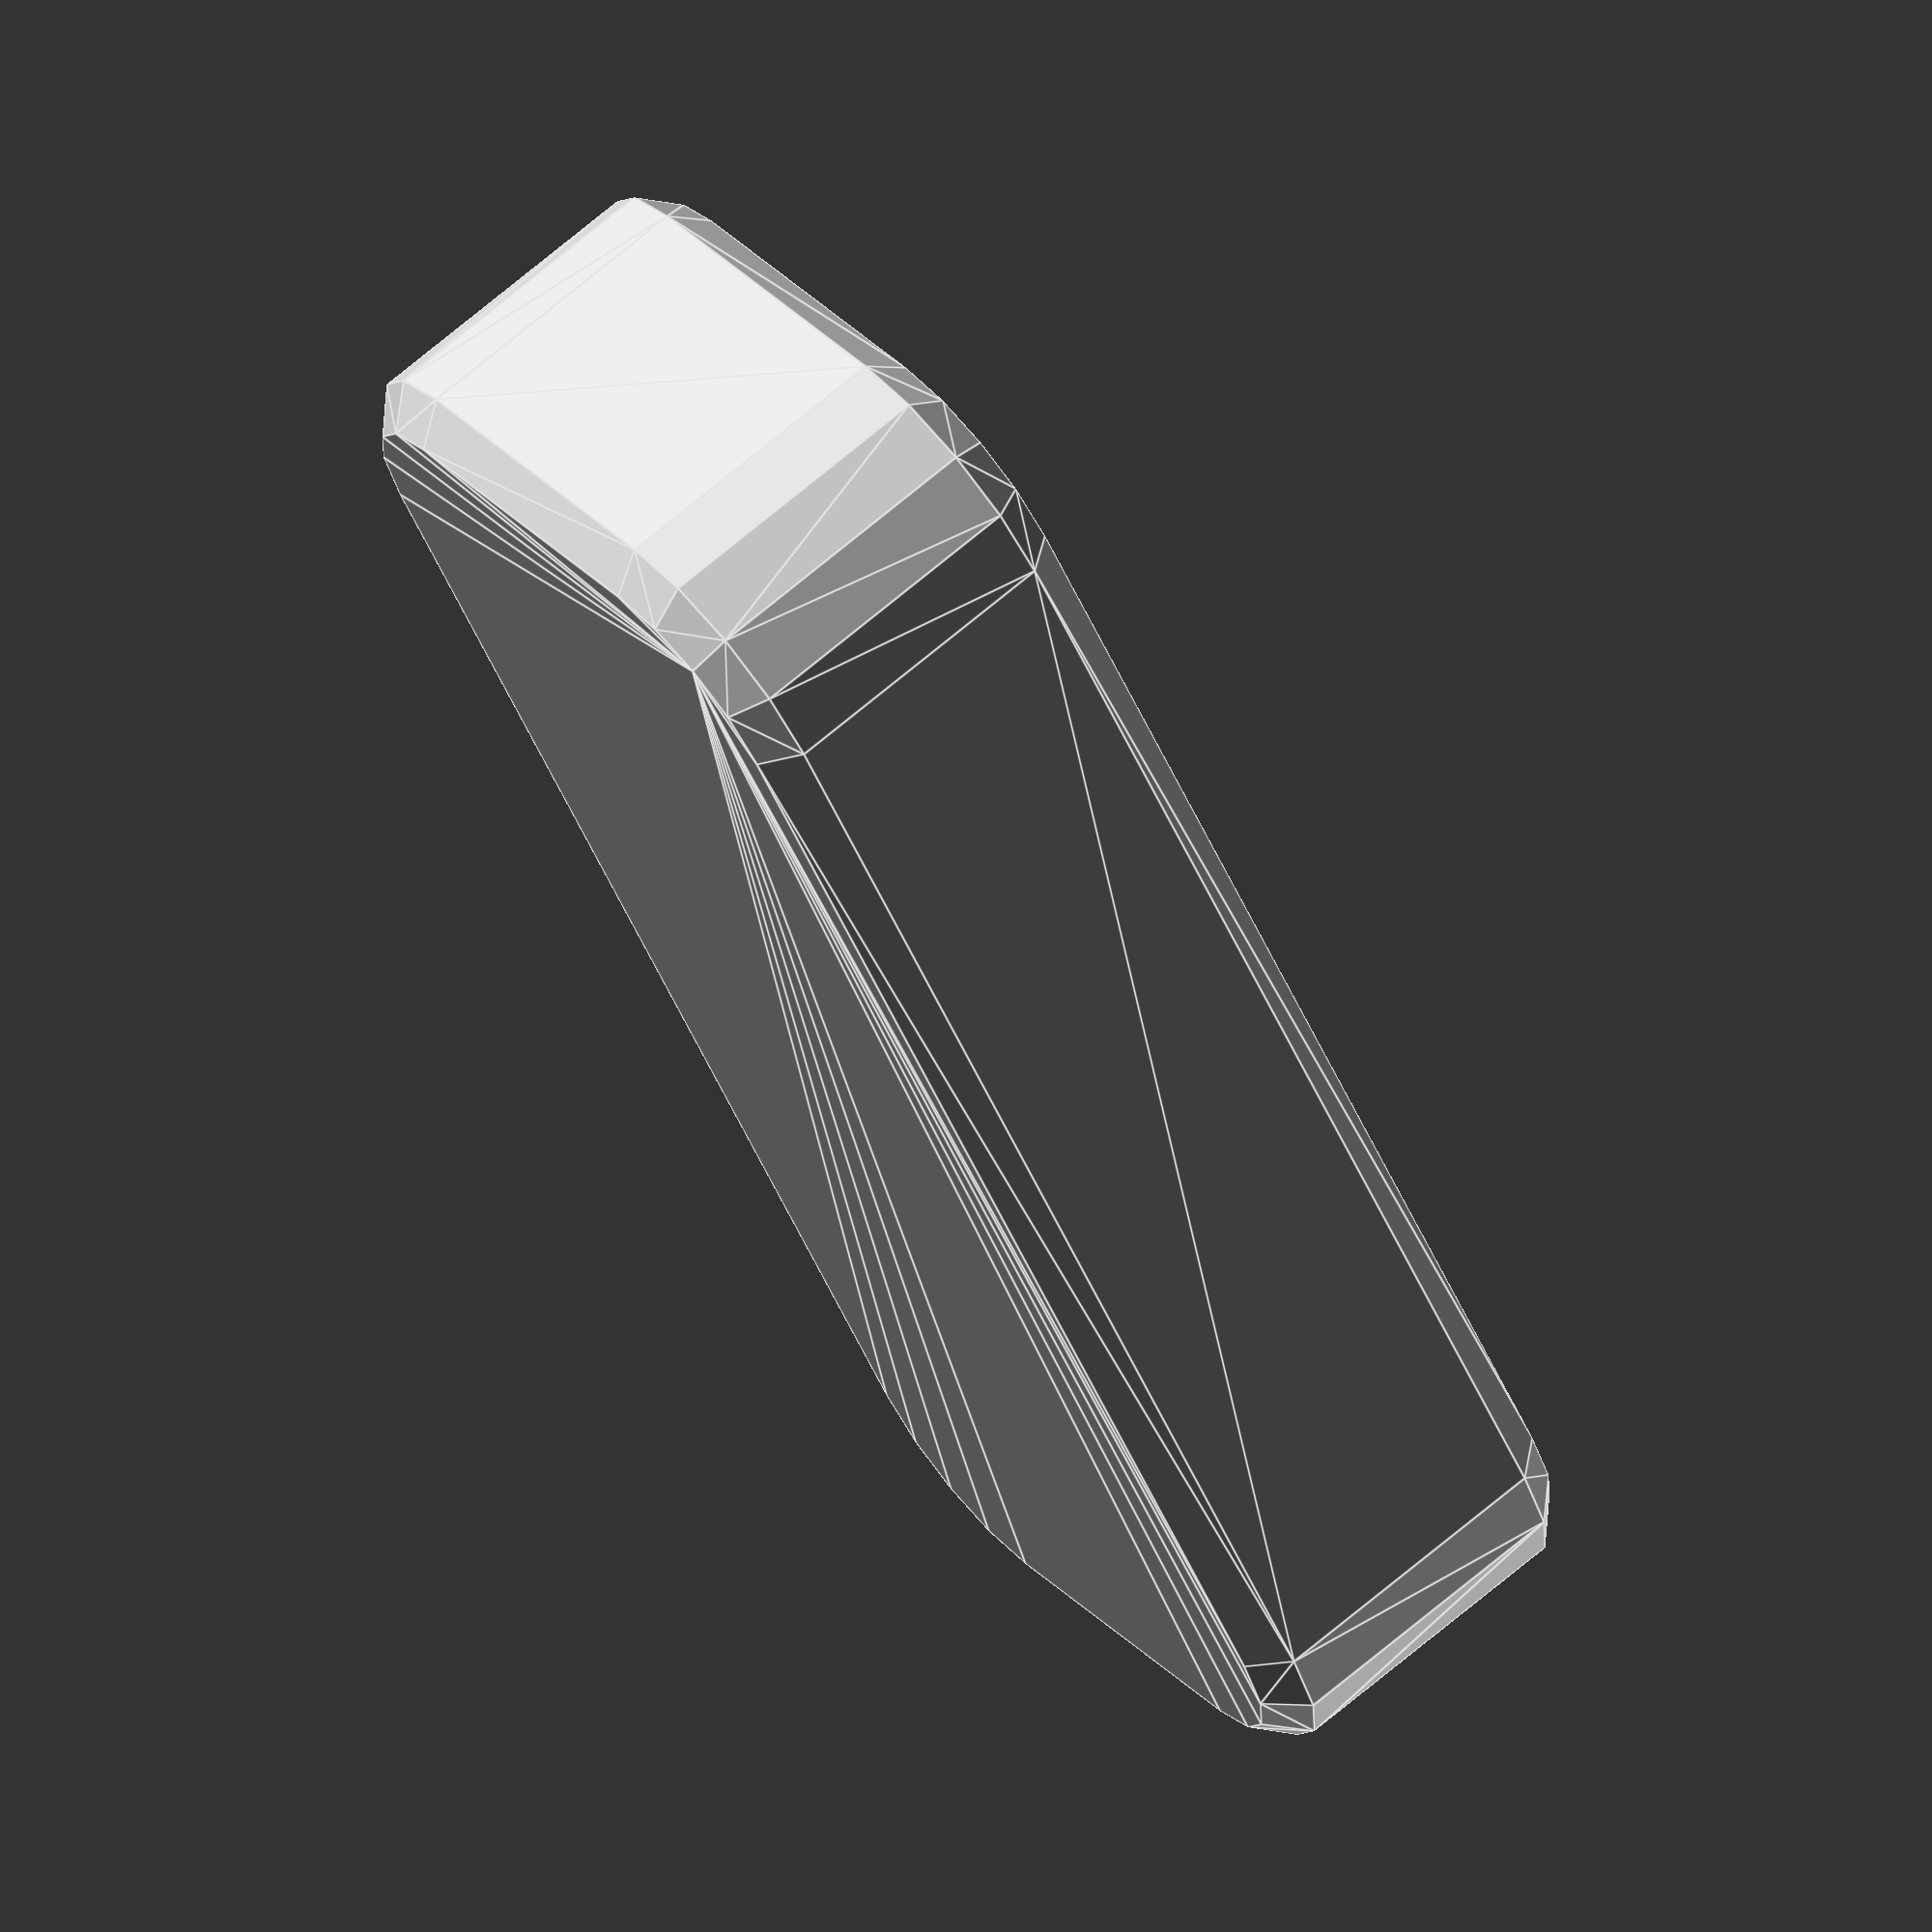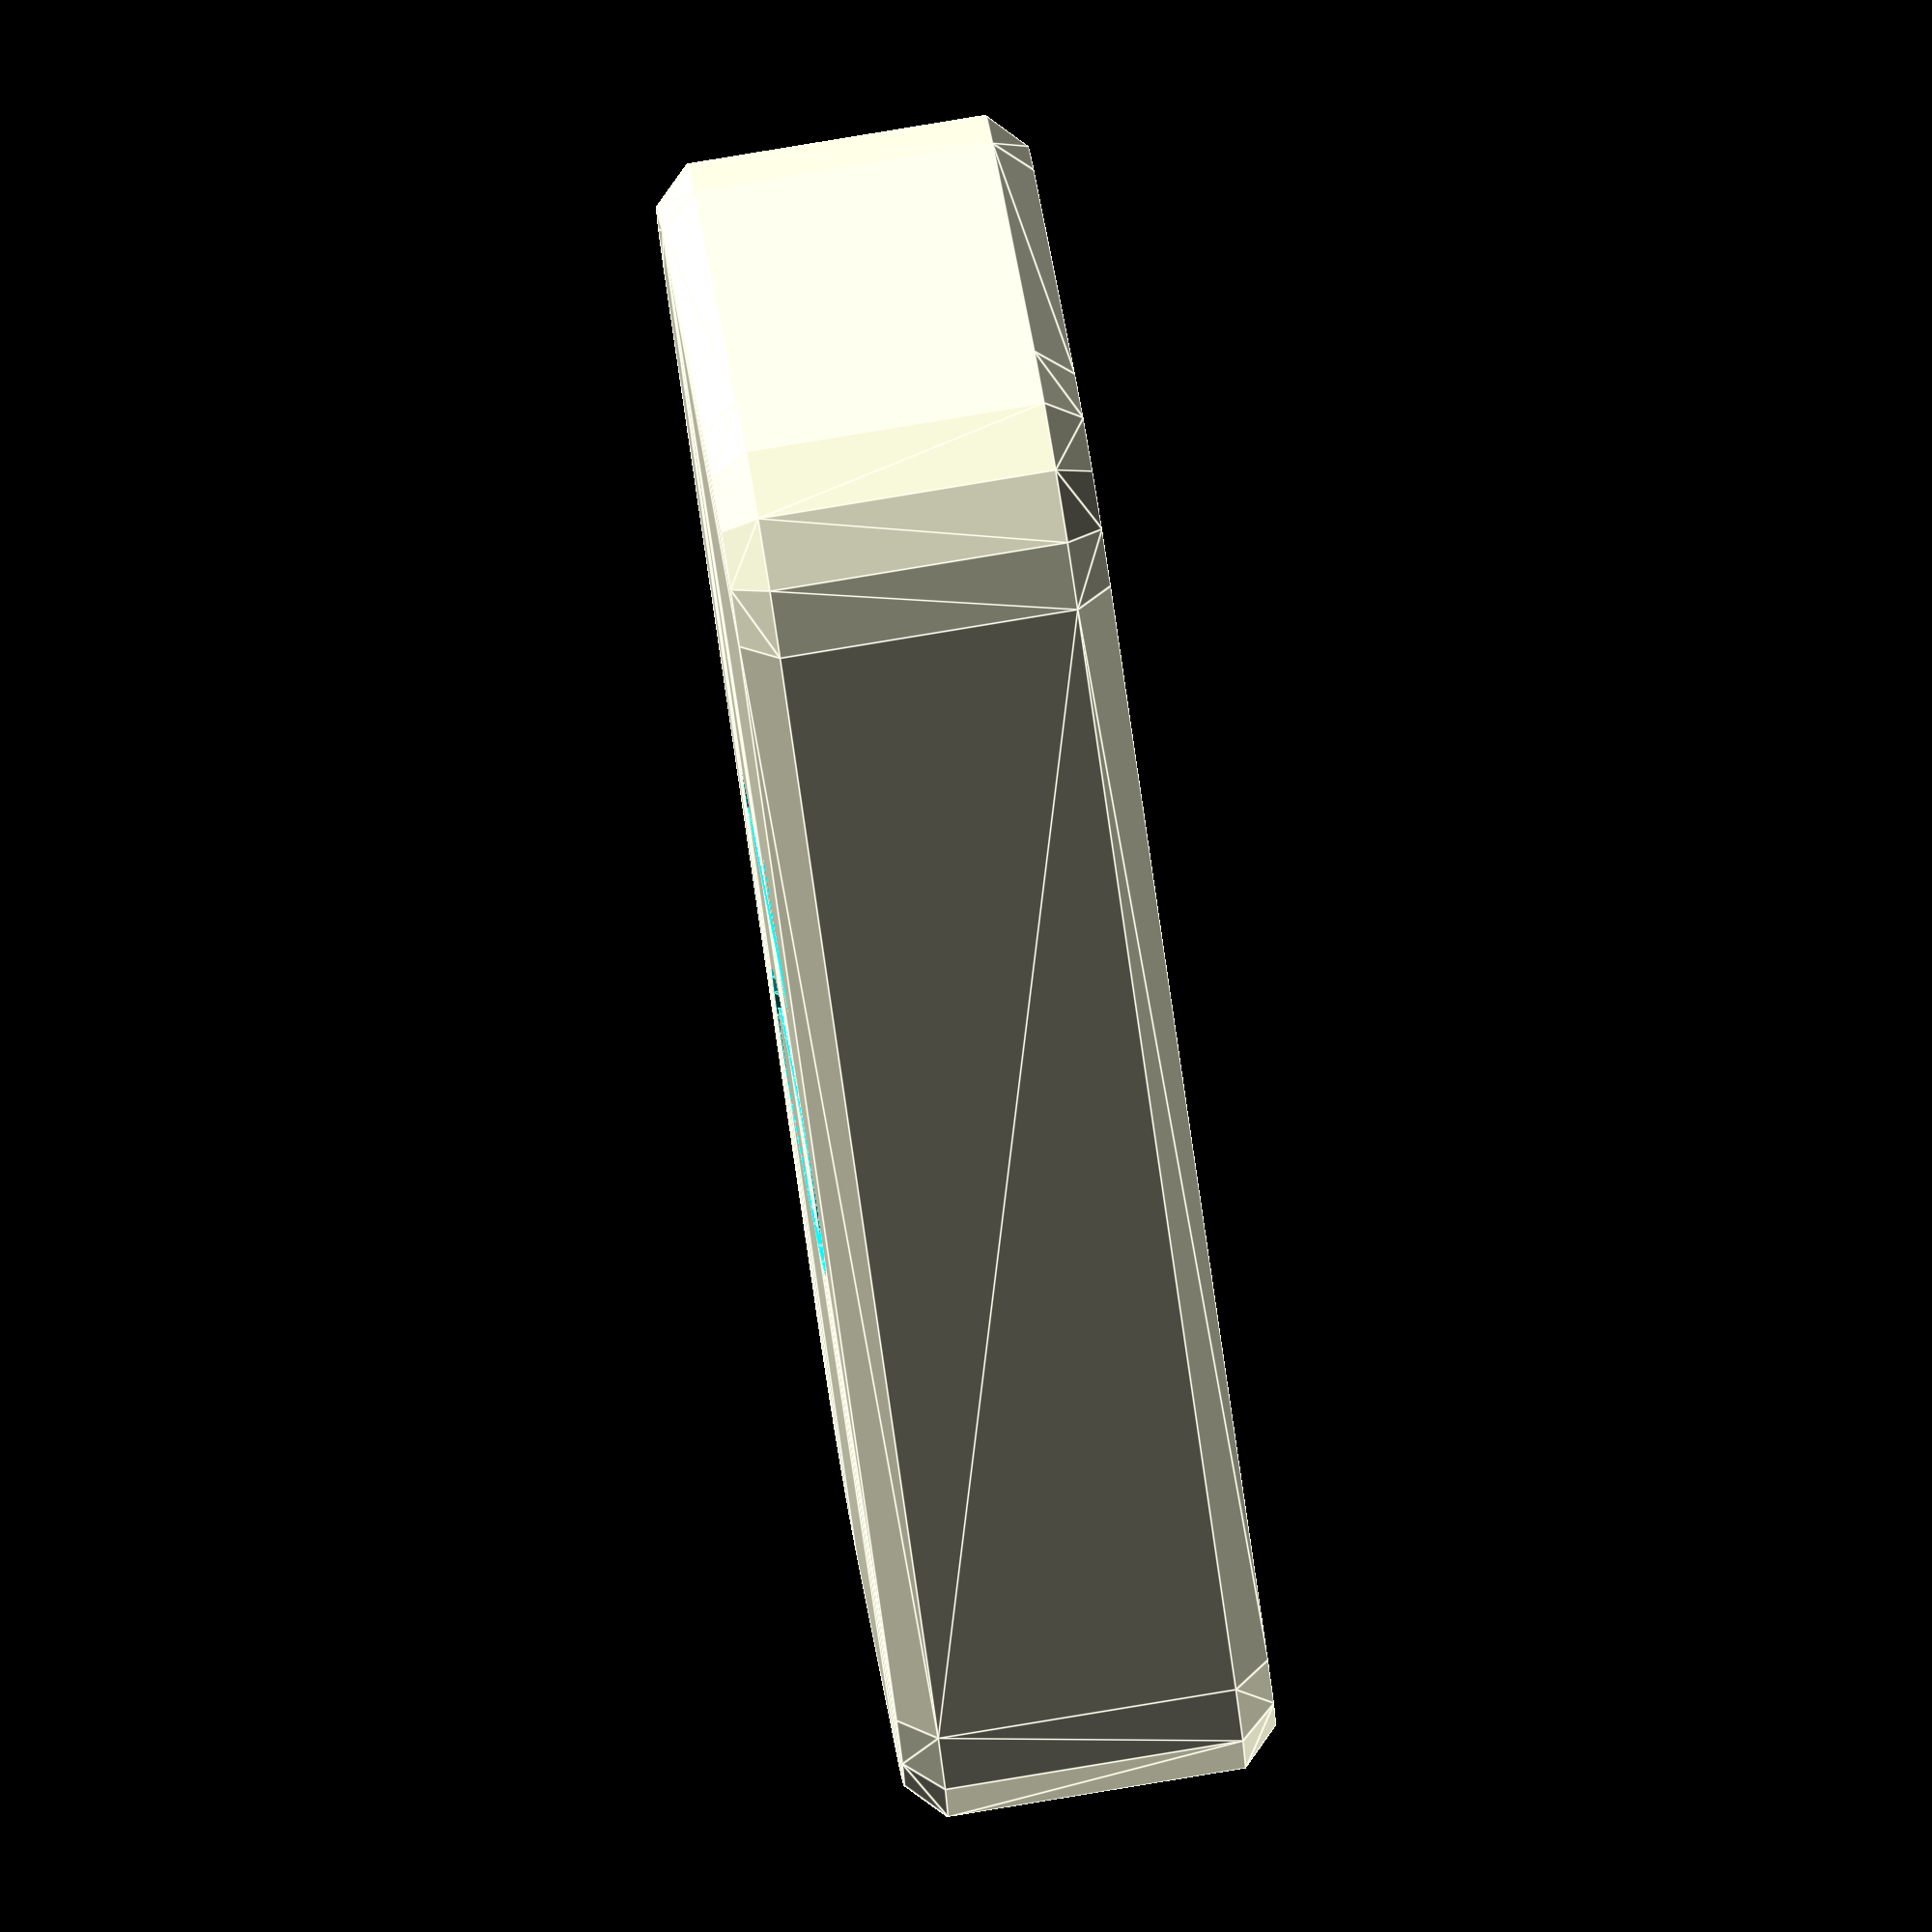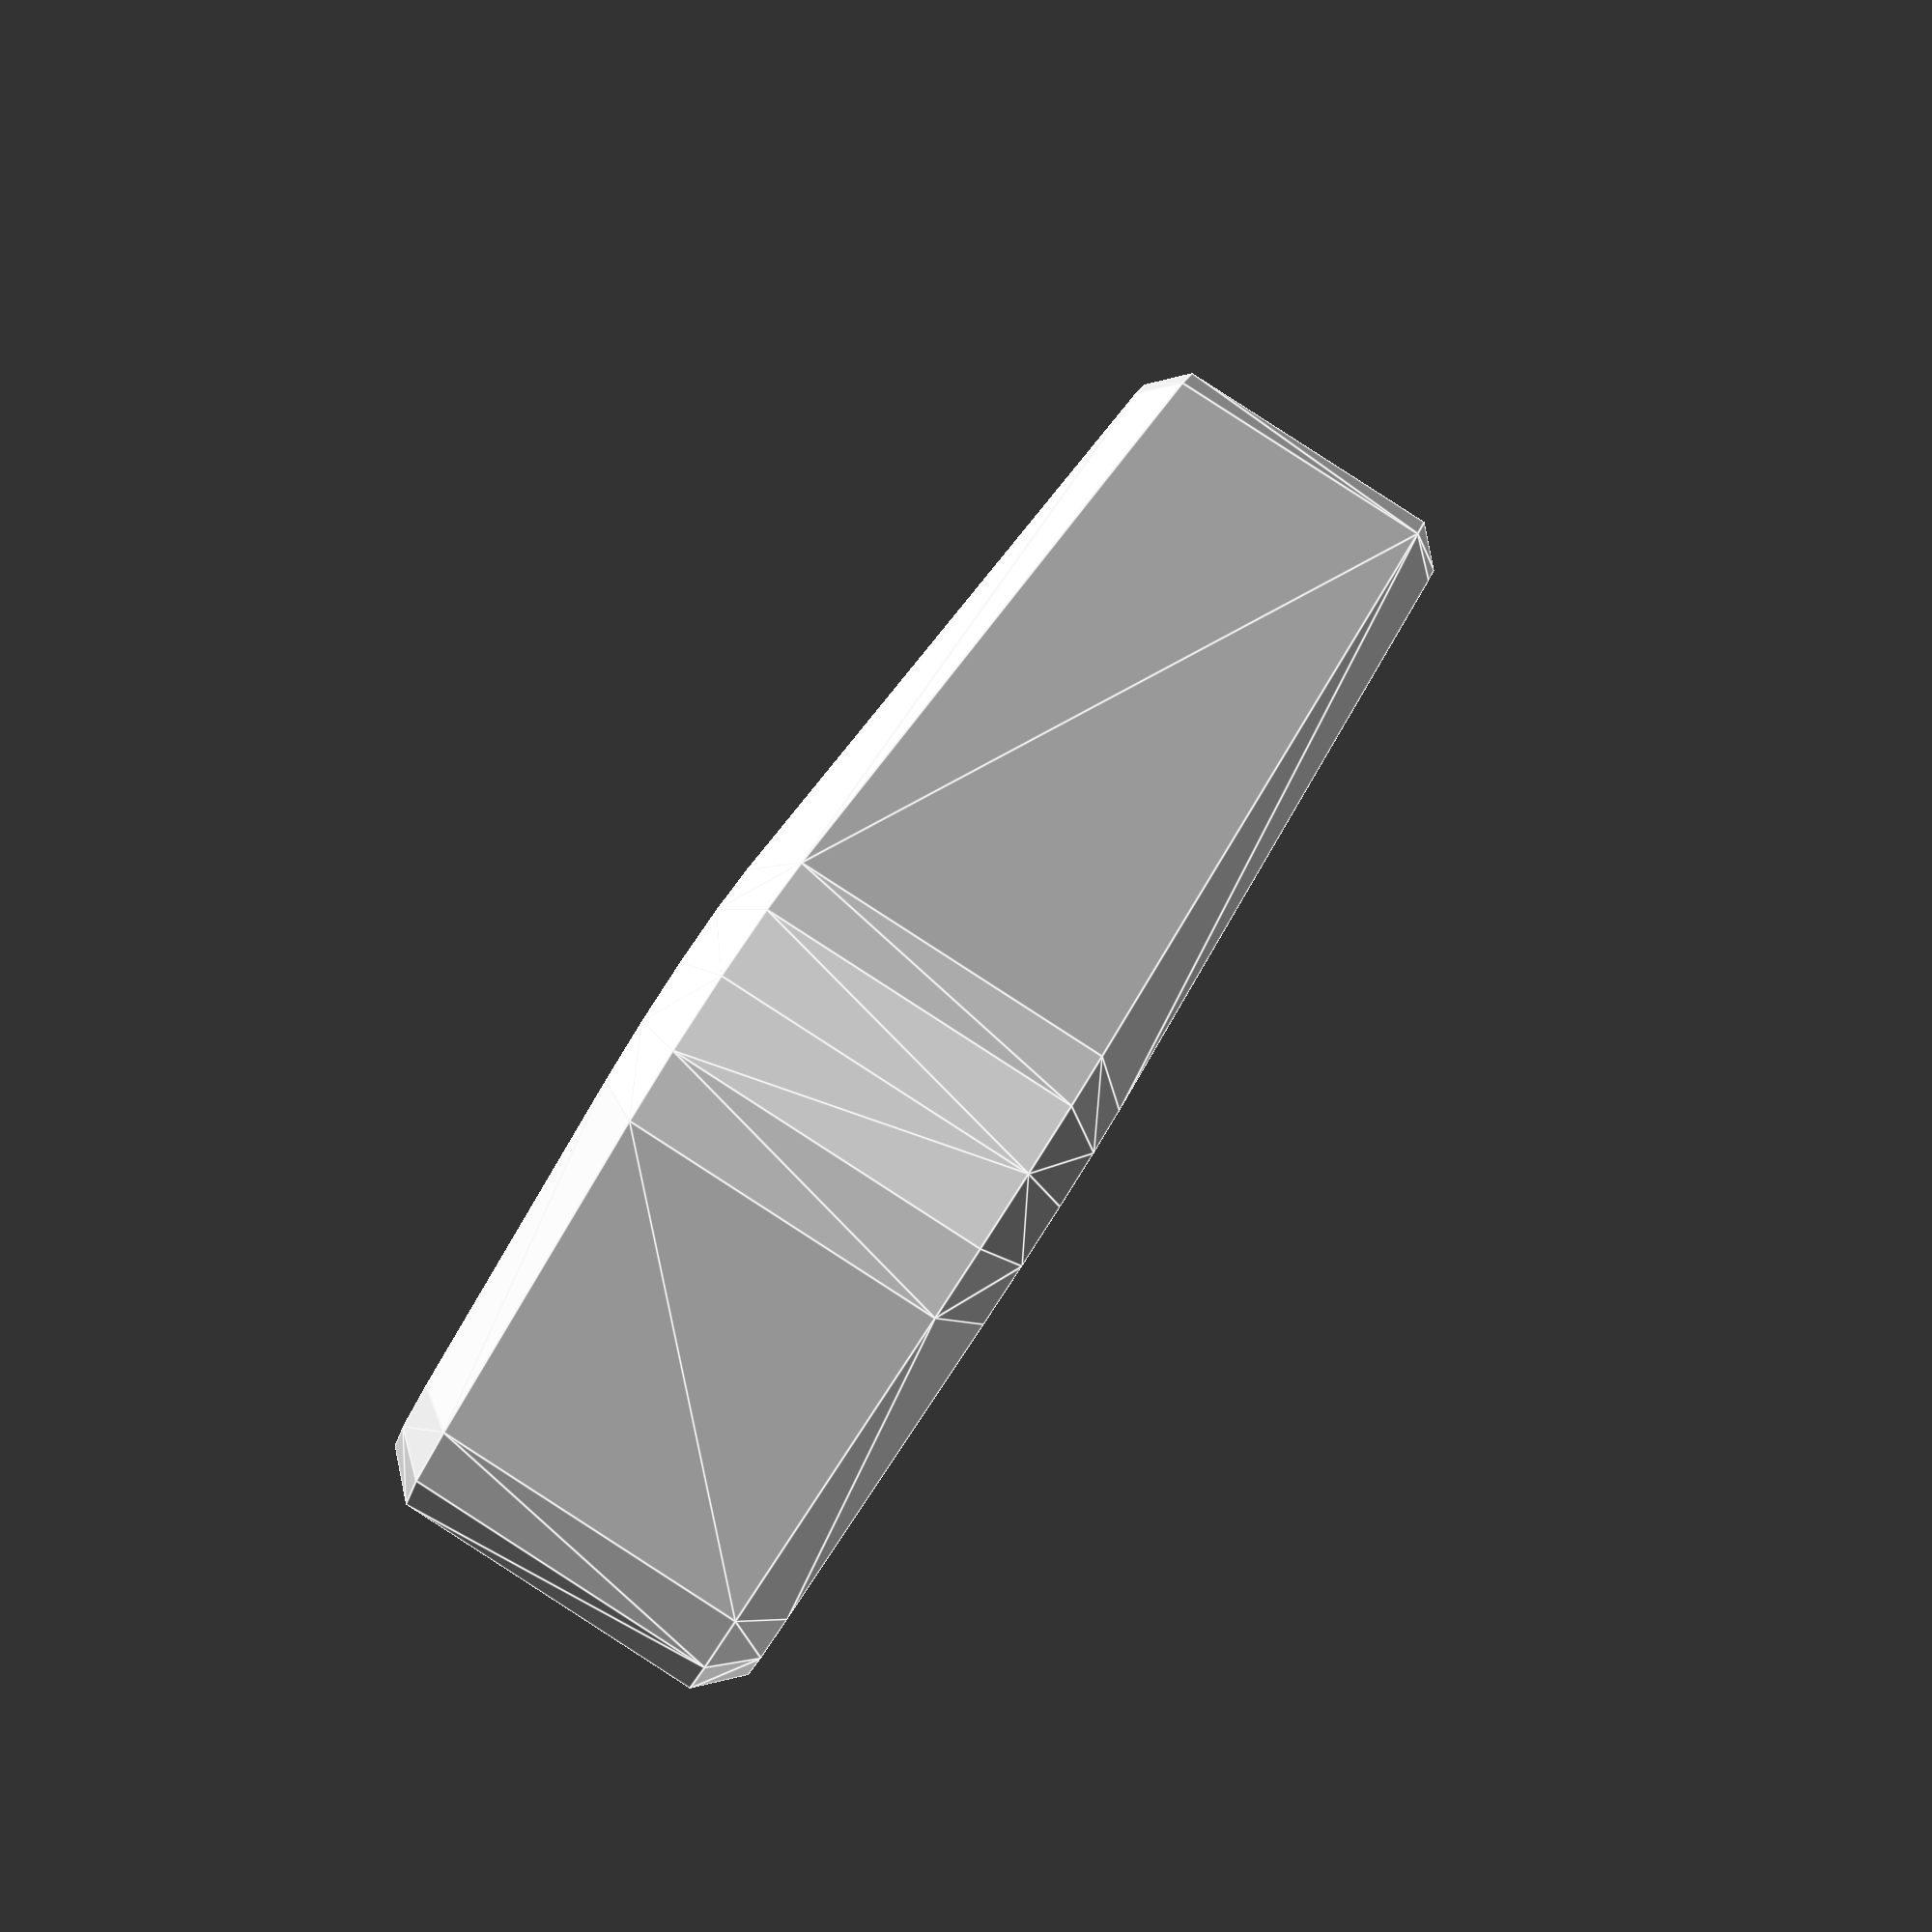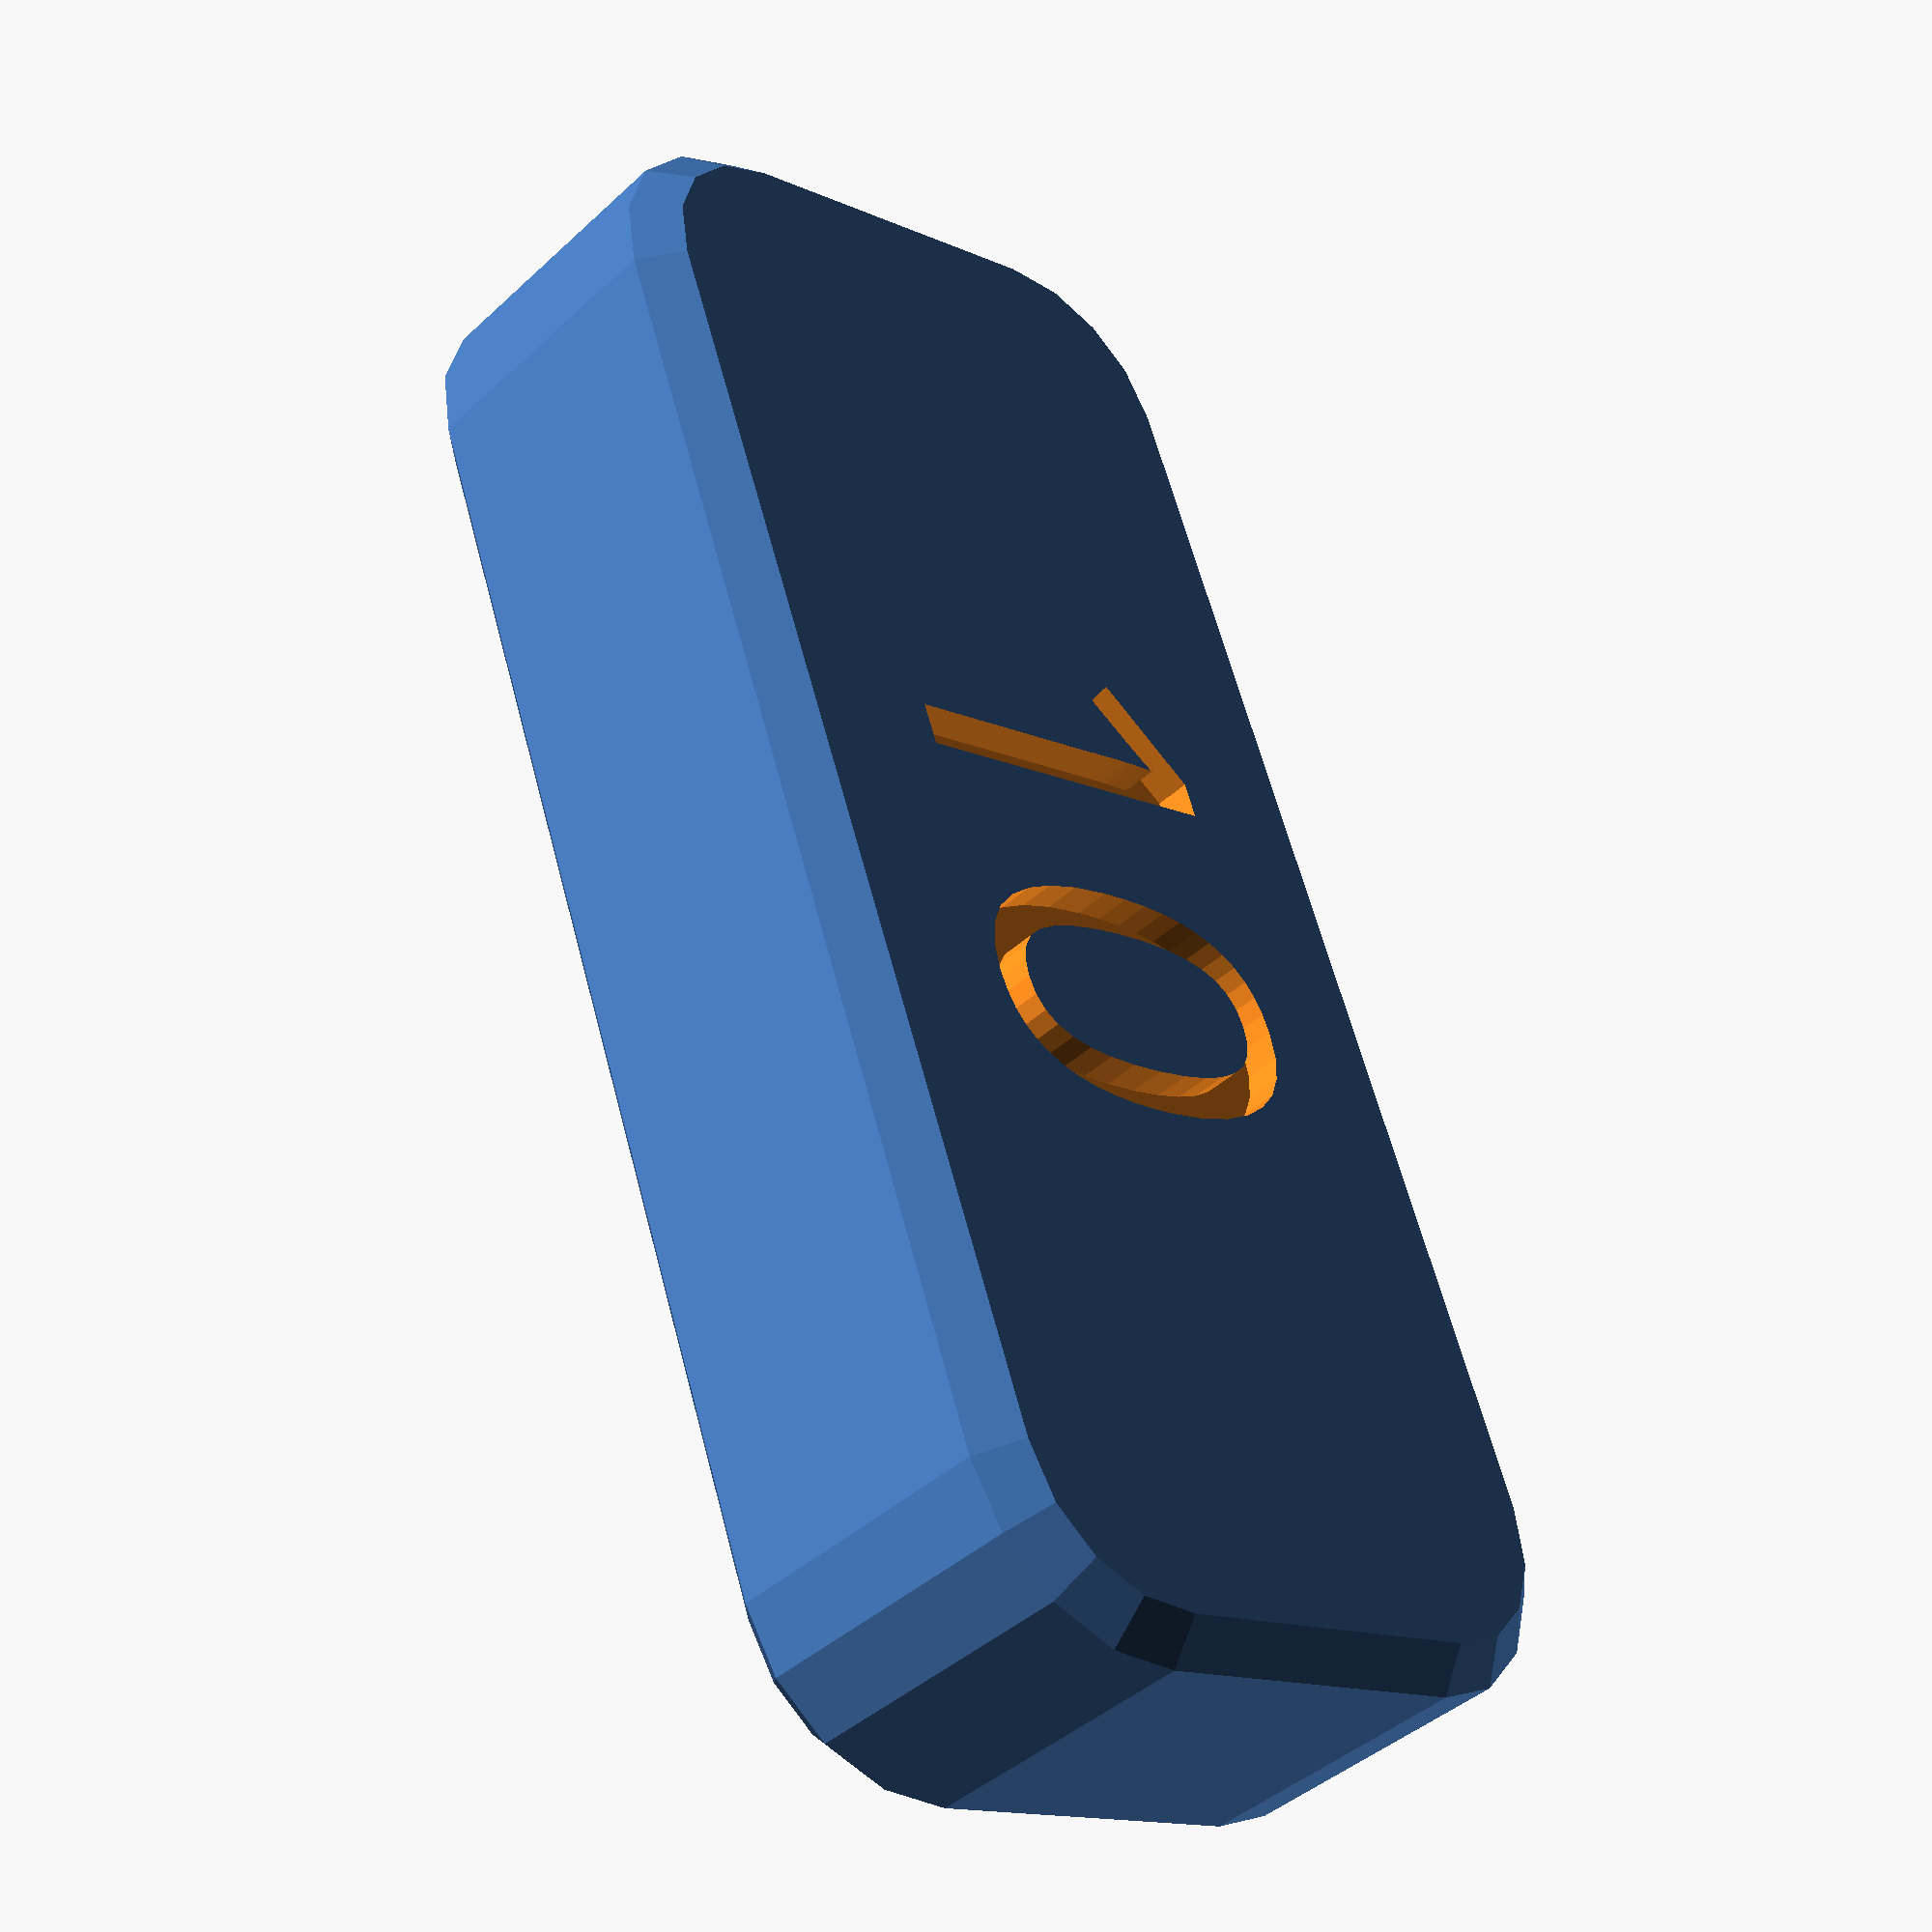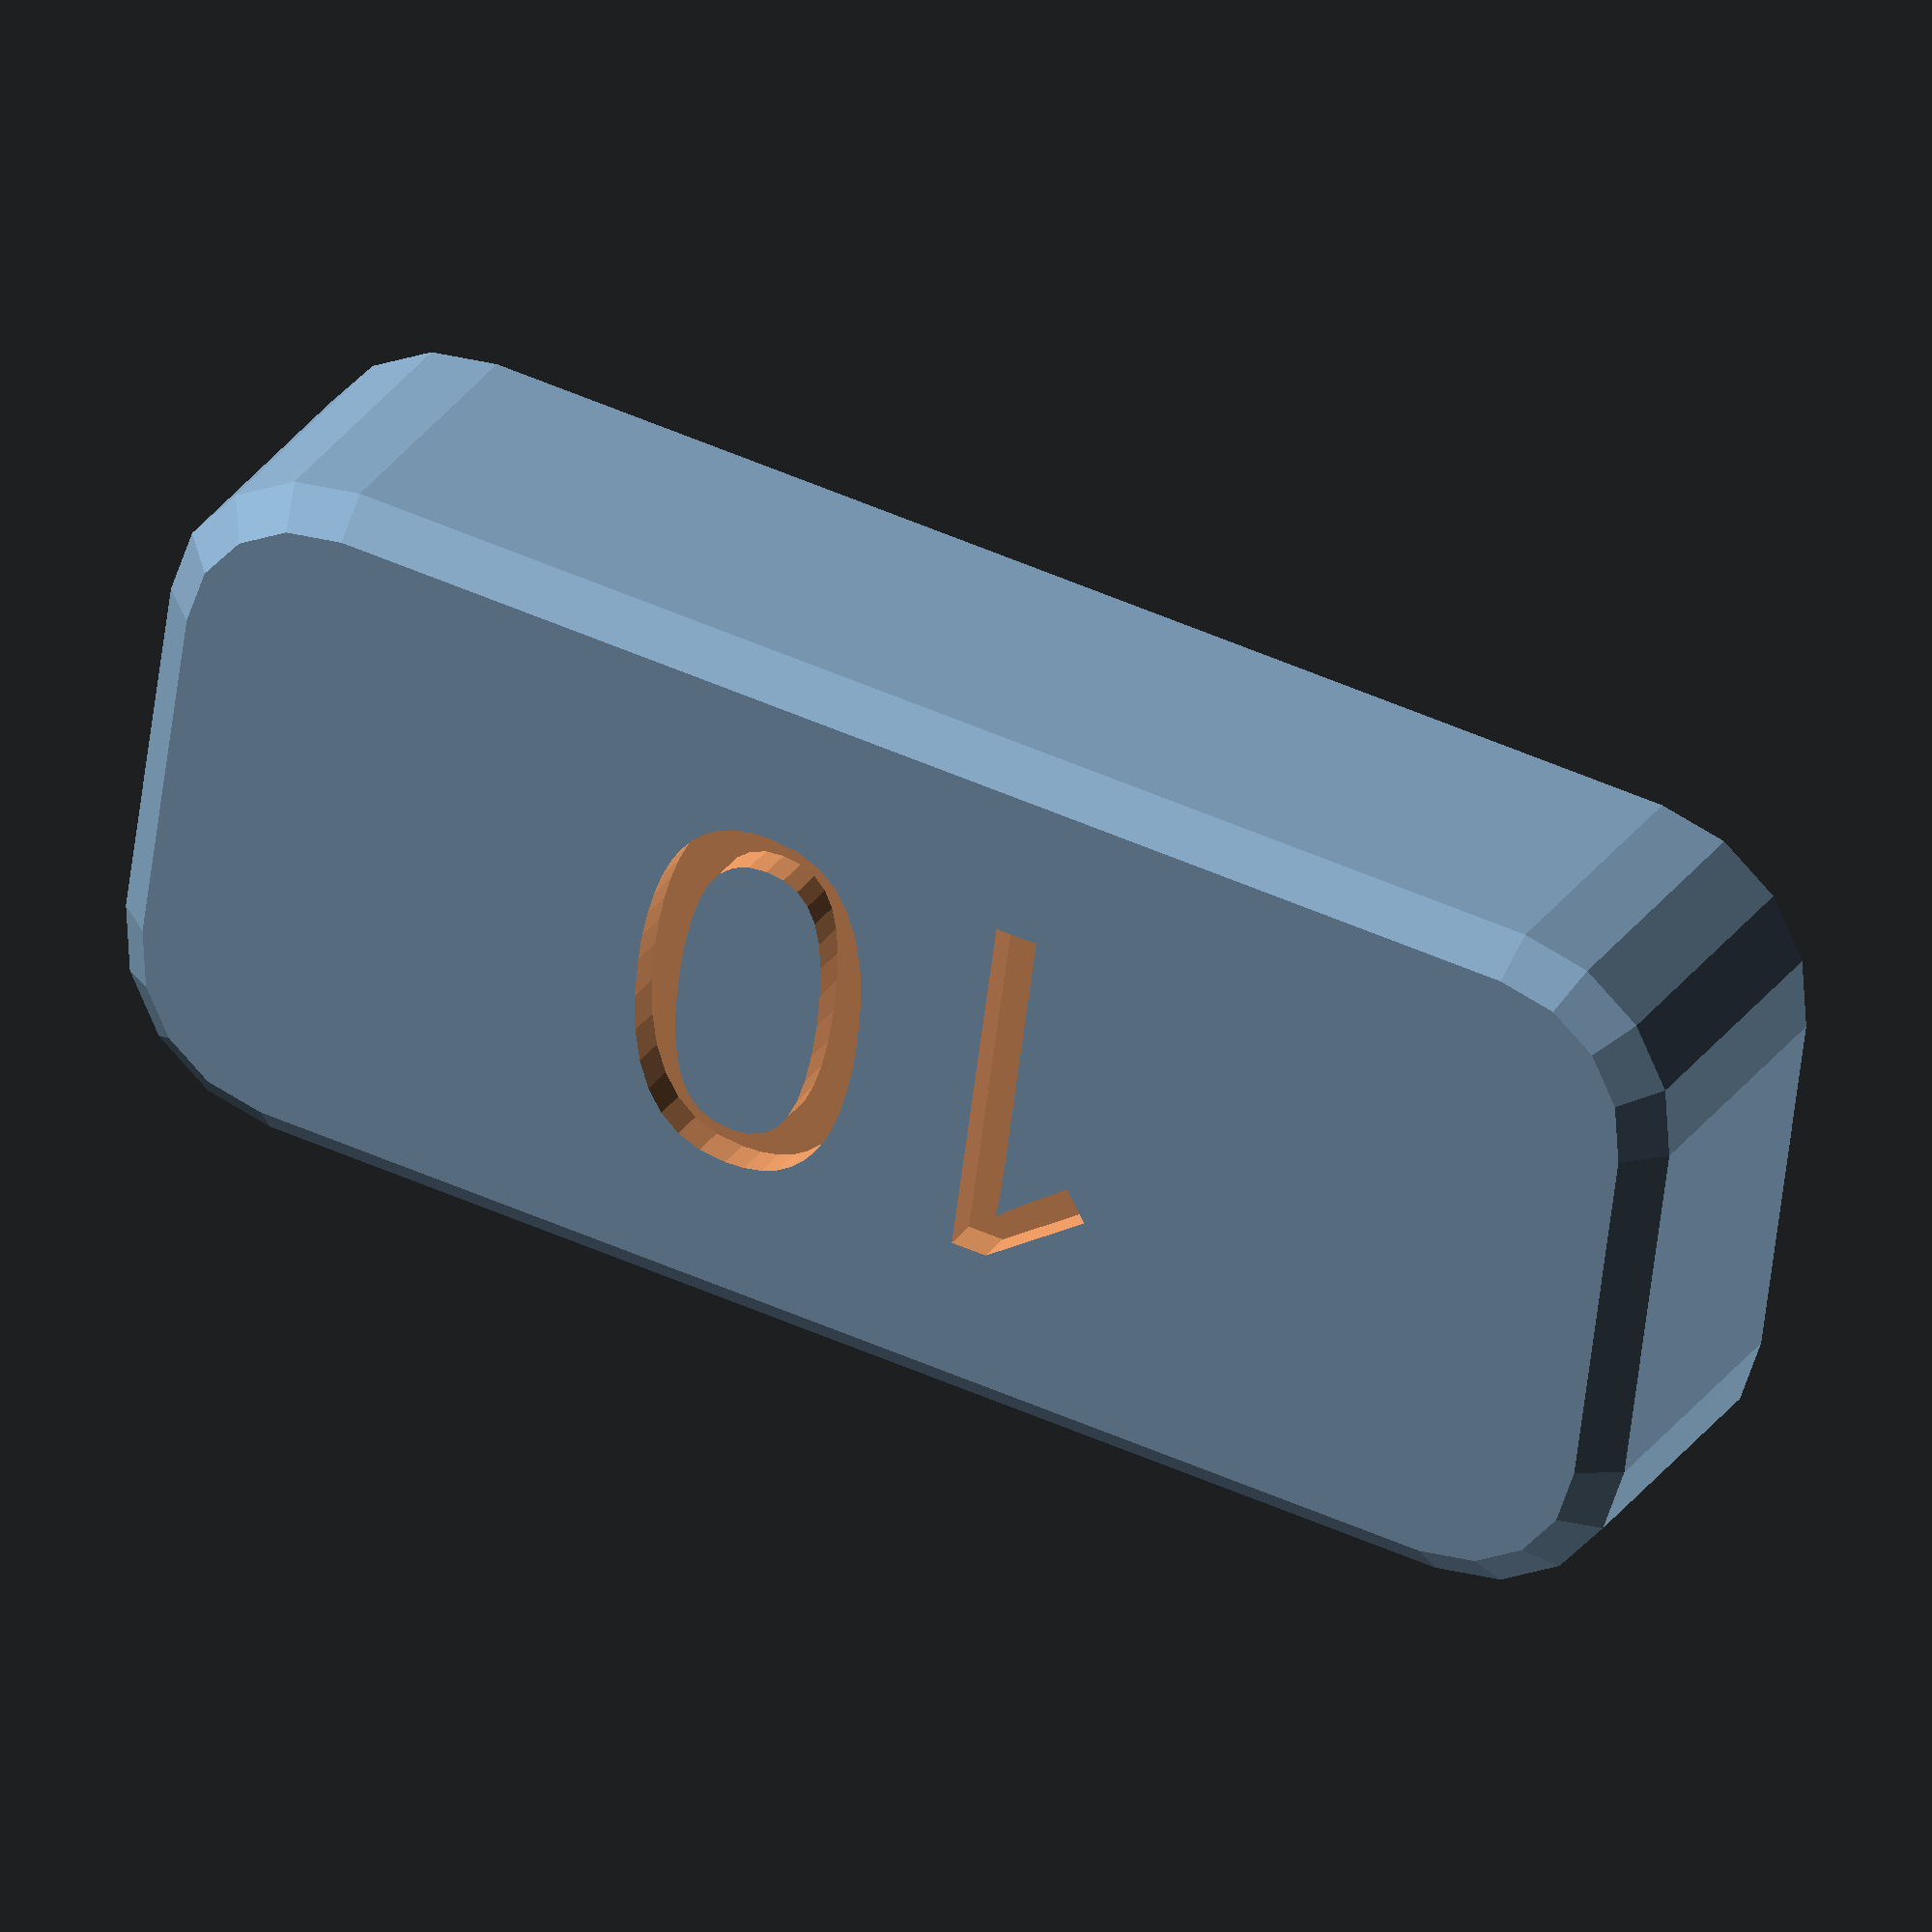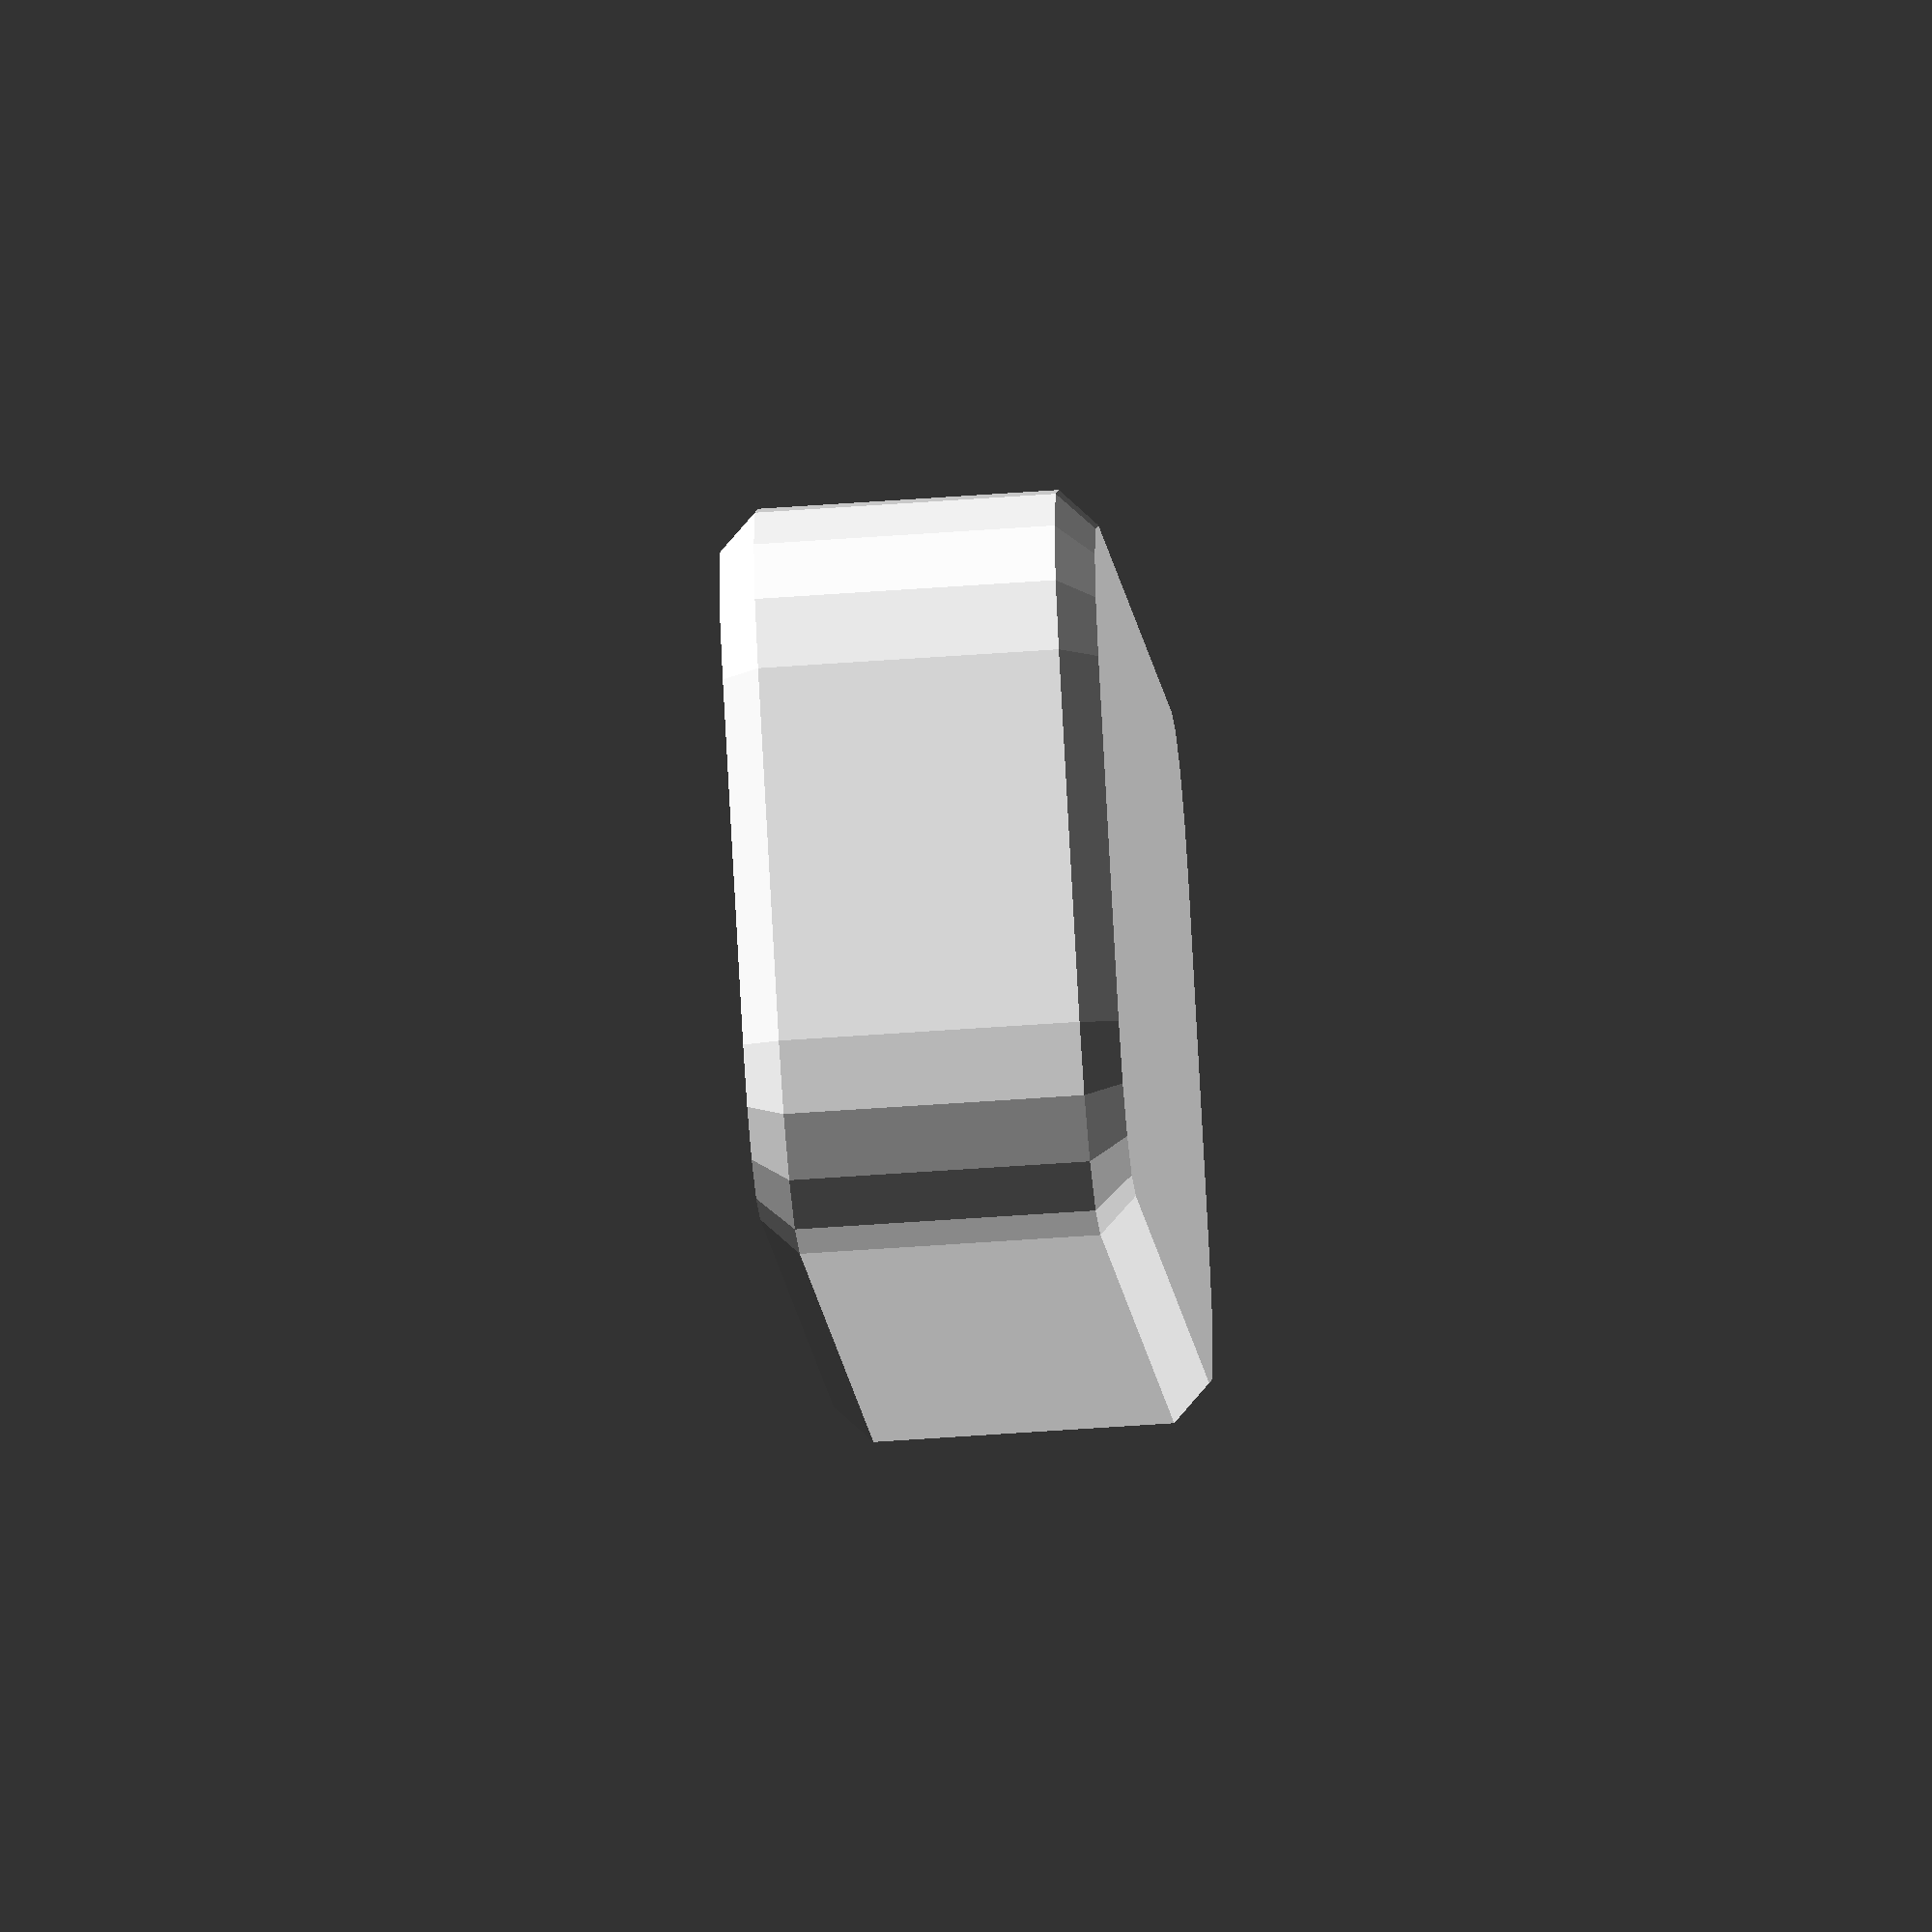
<openscad>
// How high your spacer should be
HEIGHT = 10; // [0.2:0.1:100]

// How wide your spacer should be
WIDTH = 15; // [10:50]

// How long your spcer should be
LENGTH = 40; // [40:120]

// Hide these globals from the customizer
module dummy() {};
EPS = 0.01;

$fa = $preview? 12 : 6;
$fs = $preview? 2 : 0.2;

module spacer(height=HEIGHT, width=WIDTH, length=LENGTH) {

    fillet = min(width, length) / 3;
    chamfer = min(1, height / 3);
    engrave_depth = min(1, height/2);
    
    module spacer_sketch() {
        offset(r=fillet)
            square([length-fillet, width-fillet], center=true);
    }
    
    difference() {
        hull() { // the spacer
            translate([0,0, -height/2 + EPS]) linear_extrude(EPS)
                offset(delta=-chamfer) spacer_sketch(); // bottom chamfer
            linear_extrude(height-2*chamfer, center=true)
                spacer_sketch(); // main body
            translate([0,0, height/2 - EPS]) linear_extrude(EPS)
                offset(delta=-chamfer) spacer_sketch(); // top chamfer
        }

        // text to engrave in the spacer
        translate([0,0, height/2-engrave_depth])
            linear_extrude(engrave_depth + EPS)
                text(str(height), size=width * 2 / 3,
                     halign="center", valign="center",
                     font="sans"); 
    }
    
}

spacer();
</openscad>
<views>
elev=109.4 azim=305.2 roll=310.1 proj=o view=edges
elev=278.7 azim=42.8 roll=80.6 proj=o view=edges
elev=271.8 azim=58.6 roll=302.8 proj=p view=edges
elev=41.8 azim=70.2 roll=318.0 proj=p view=wireframe
elev=151.2 azim=7.7 roll=153.0 proj=o view=wireframe
elev=232.9 azim=44.6 roll=85.5 proj=o view=solid
</views>
